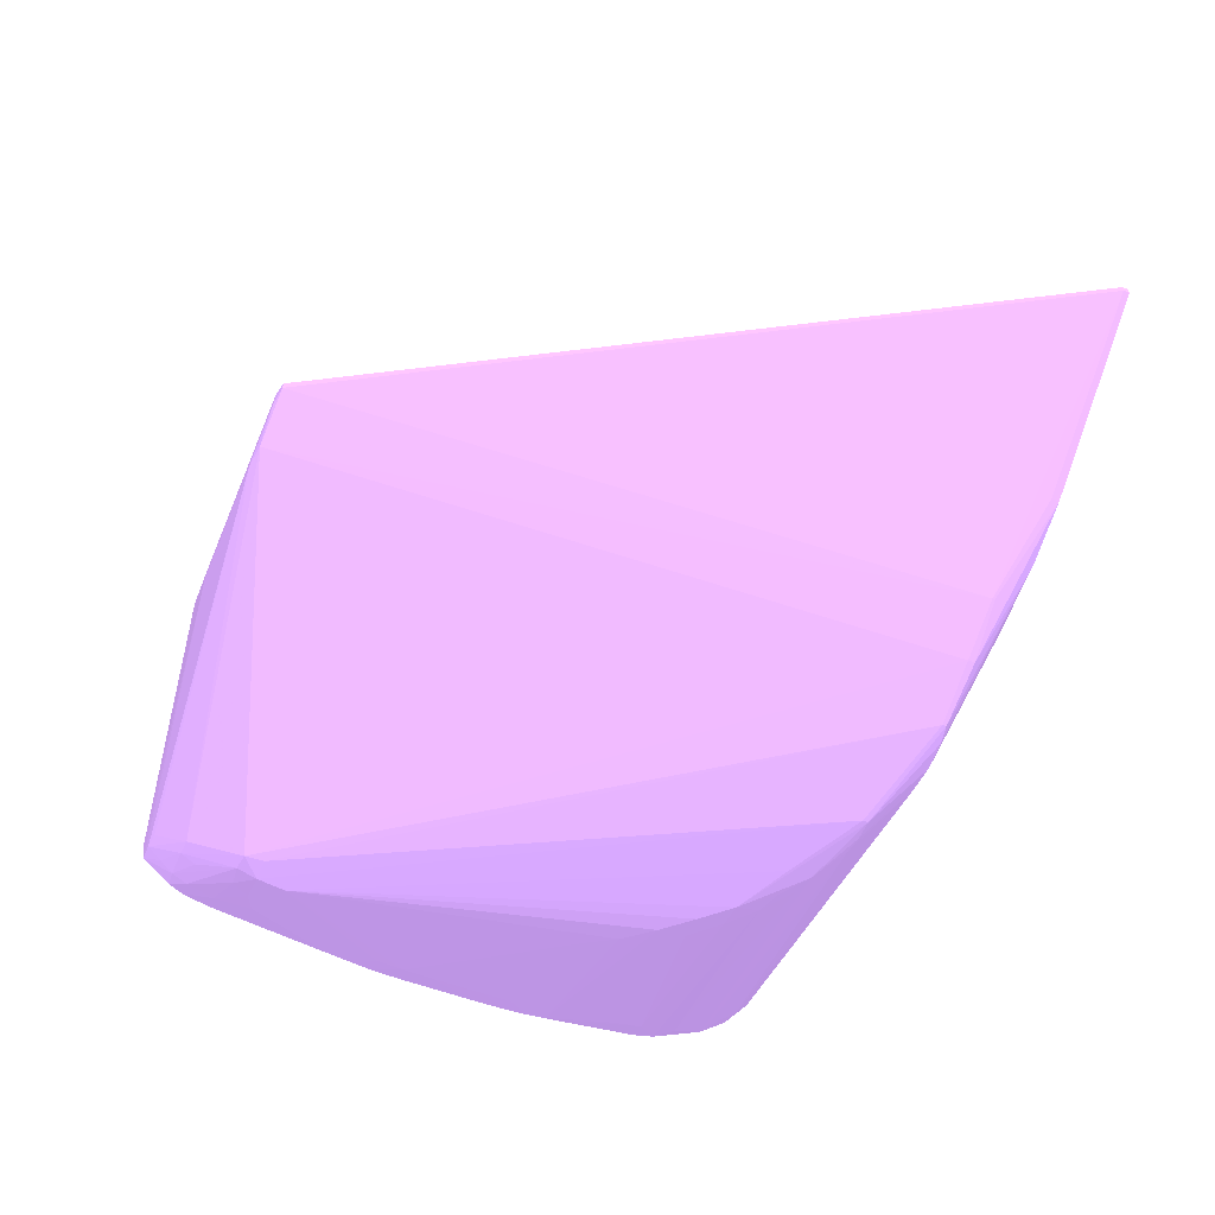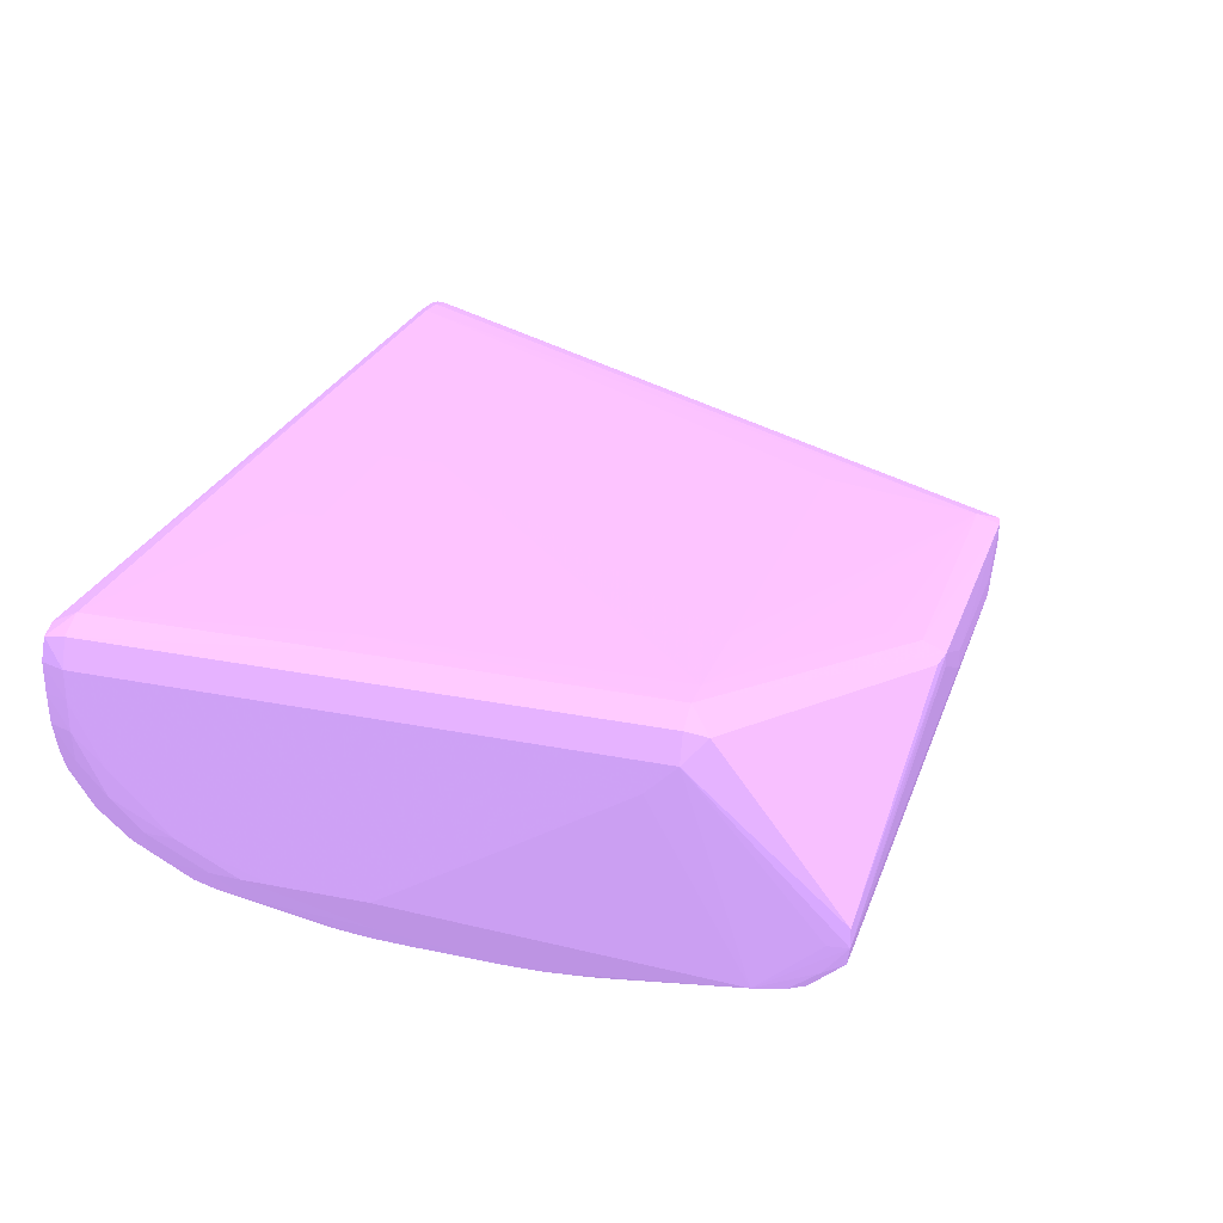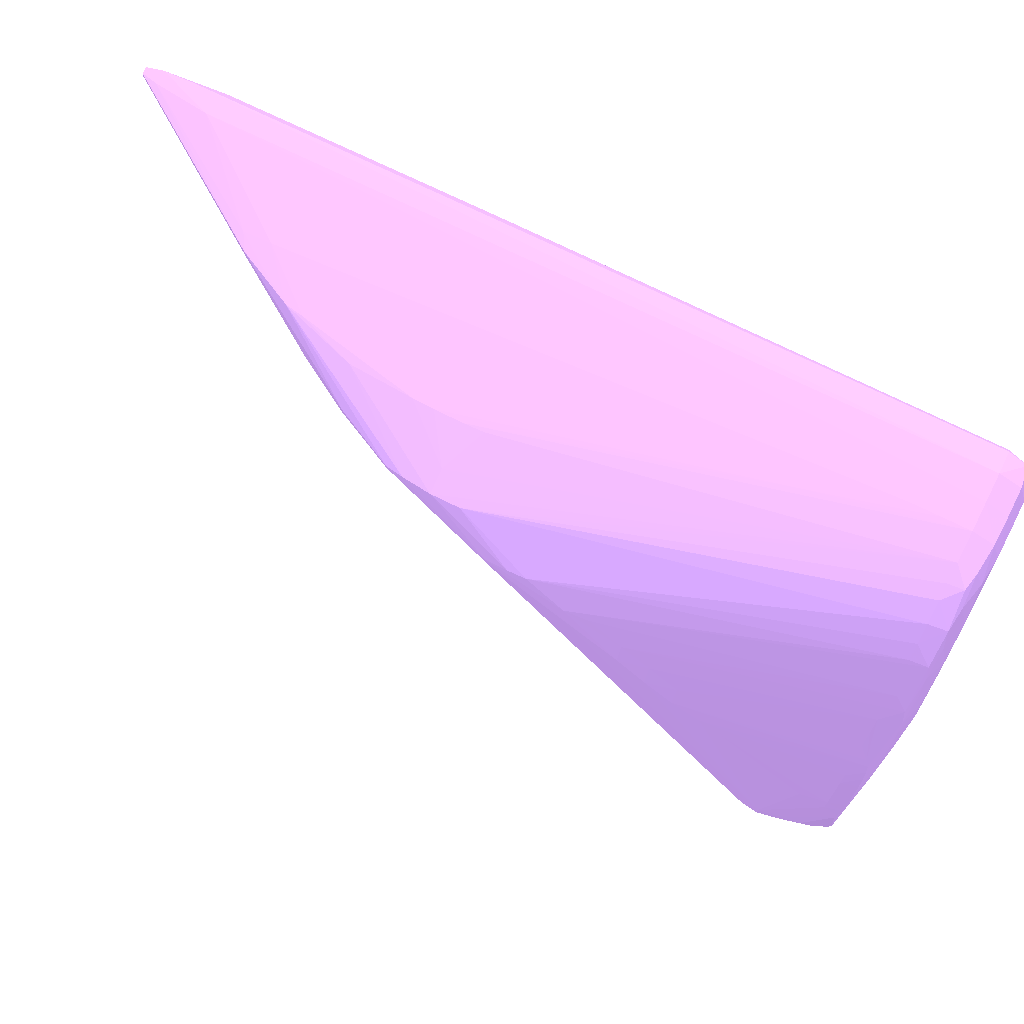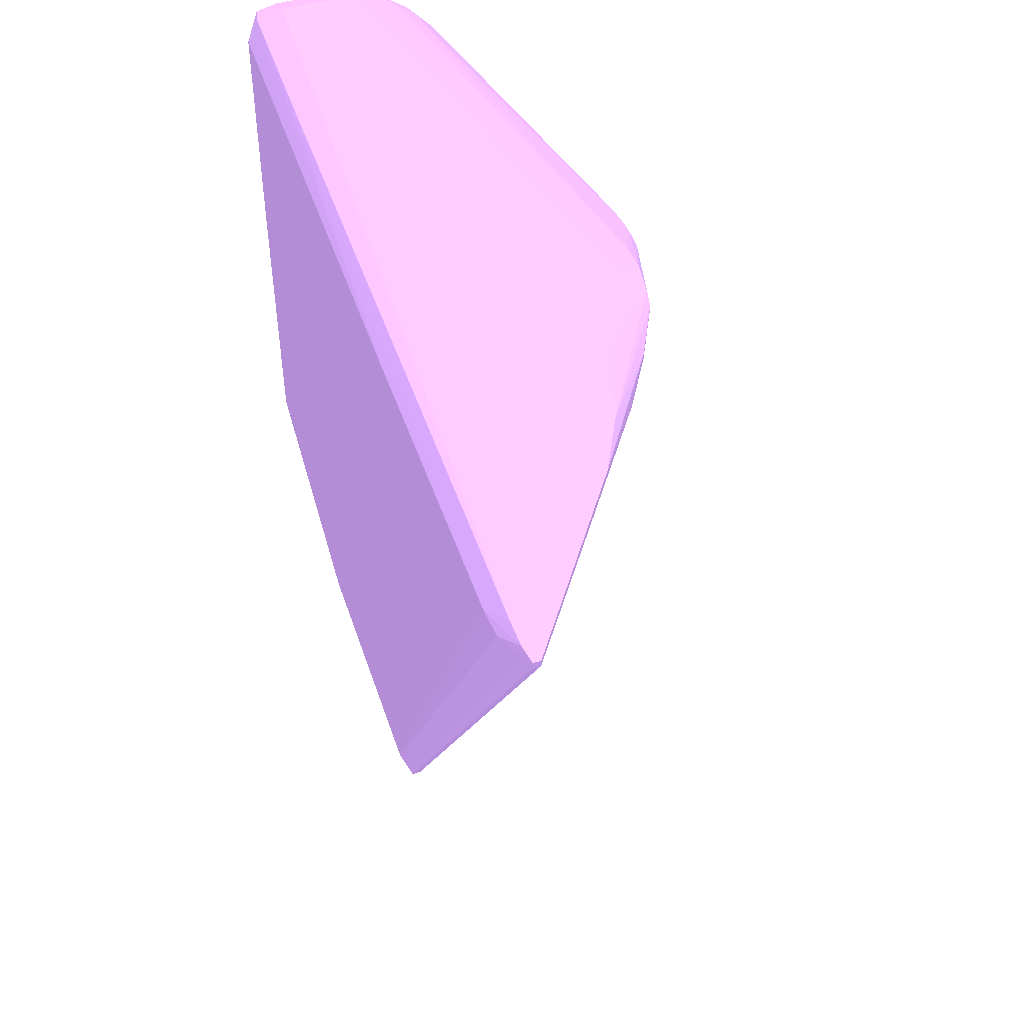
<metadata>
{"format":"obj","ext":"obj","renderer":"f3d","projection":"perspective","resolution":1024,"background":"white","views":[{"elev":-55.8,"azim":-112.9,"up":"+Y"},{"elev":26.5,"azim":107.4,"up":"+Y"},{"elev":70.9,"azim":26.9,"up":"+Z"},{"elev":48.4,"azim":-108.1,"up":"+Z"}]}
</metadata>
<code>
v -0.005693 -0.01705 -0.02504 0.5412 0.4235 0.6431
v -0.007547 -0.01677 -0.0248 0.5412 0.4235 0.6431
v -0.01048 -0.01468 -0.02489 0.5412 0.4235 0.6431
v -0.005693 -0.01578 -0.02504 0.5412 0.4235 0.6431
v 0.006282 -0.01699 -0.02502 0.5412 0.4235 0.6431
v 0.02544 -0.02863 -0.02217 0.5412 0.4235 0.6431
v 0.02416 -0.02852 -0.02204 0.5412 0.4235 0.6431
v 0.02176 -0.03092 -0.01966 0.5412 0.4235 0.6431
v -0.01925 -0.031 0.03057 0.5412 0.4235 0.6431
v -0.02369 -0.02845 0.0307 0.5412 0.4235 0.6431
v -0.01188 -0.01425 -0.02466 0.5412 0.4235 0.6431
v 0.01921 -0.03344 -0.0152 0.5412 0.4235 0.6431
v -0.01048 -0.01343 -0.02489 0.5412 0.4235 0.6431
v 0.006282 -0.01563 -0.02502 0.5412 0.4235 0.6431
v 0.01107 -0.01453 -0.02483 0.5412 0.4235 0.6431
v 0.02699 -0.02723 -0.02239 0.5412 0.4235 0.6431
v 0.02683 -0.0286 -0.02217 0.5412 0.4235 0.6431
v 0.02544 -0.02983 -0.02093 0.5412 0.4235 0.6431
v 0.02305 -0.03098 -0.01974 0.5412 0.4235 0.6431
v -0.01437 -0.03333 0.03057 0.5412 0.4235 0.6431
v -0.01925 -0.031 0.03117 0.5412 0.4235 0.6431
v -0.02369 -0.02845 0.03092 0.5412 0.4235 0.6431
v -0.0312 -0.02382 0.03256 0.5412 0.4235 0.6431
v -0.04543 -0.01423 0.03274 0.5412 0.4235 0.6431
v -0.01188 -0.01355 -0.02466 0.5412 0.4235 0.6431
v 0.02066 -0.03345 -0.01537 0.5412 0.4235 0.6431
v 0.02066 -0.03399 -0.01359 0.5412 0.4235 0.6431
v 0.01886 -0.03372 -0.01359 0.5412 0.4235 0.6431
v -0.01048 -0.0128 -0.02317 0.5412 0.4235 0.6431
v 0.01107 -0.0128 -0.02317 0.5412 0.4235 0.6431
v 0.01107 -0.01351 -0.02483 0.5412 0.4235 0.6431
v 0.00917 -0.0136 -0.02485 0.5412 0.4235 0.6431
v 0.0269 -0.02582 -0.02234 0.5412 0.4235 0.6431
v 0.02796 -0.01525 -0.01119 0.5412 0.4235 0.6431
v 0.02709 -0.02728 -0.02085 0.5412 0.4235 0.6431
v 0.02722 -0.03151 -0.01599 0.5412 0.4235 0.6431
v 0.02698 -0.02949 -0.02057 0.5412 0.4235 0.6431
v 0.02701 -0.03118 -0.01838 0.5412 0.4235 0.6431
v 0.02671 -0.03087 -0.01964 0.5412 0.4235 0.6431
v 0.02544 -0.03095 -0.01973 0.5412 0.4235 0.6431
v 0.02305 -0.03177 -0.01838 0.5412 0.4235 0.6431
v -0.005118 -0.03575 0.02805 0.5412 0.4235 0.6431
v -0.01437 -0.03333 0.0309 0.5412 0.4235 0.6431
v -0.02642 -0.02615 0.03317 0.5412 0.4235 0.6431
v -0.0312 -0.02382 0.03323 0.5412 0.4235 0.6431
v -0.04543 -0.01423 0.03326 0.5412 0.4235 0.6431
v -0.04543 -0.01364 0.03274 0.5412 0.4235 0.6431
v -0.01199 -0.0133 -0.02317 0.5412 0.4235 0.6431
v -0.04399 -0.01325 0.03193 0.5412 0.4235 0.6431
v 0.02544 -0.03164 -0.01838 0.5412 0.4235 0.6431
v 0.02242 -0.03331 -0.01515 0.5412 0.4235 0.6431
v 0.02315 -0.03347 -0.01365 0.5412 0.4235 0.6431
v 0.02066 -0.03431 -0.01119 0.5412 0.4235 0.6431
v -0.04162 -0.01249 0.03192 0.5412 0.4235 0.6431
v -0.03922 -0.0123 0.03192 0.5412 0.4235 0.6431
v -0.01288 -0.01251 -0.01119 0.5412 0.4235 0.6431
v 0.01587 -0.01205 -0.01119 0.5412 0.4235 0.6431
v 0.02305 -0.012 -0.01119 0.5412 0.4235 0.6431
v 0.01107 -0.0126 -0.02078 0.5412 0.4235 0.6431
v 0.02544 -0.01203 -0.01119 0.5412 0.4235 0.6431
v 0.01235 -0.01379 -0.0245 0.5412 0.4235 0.6431
v 0.02708 -0.01339 -0.0129 0.5412 0.4235 0.6431
v 0.02796 -0.01765 -0.008798 0.5412 0.4235 0.6431
v 0.0273 -0.01306 -0.01119 0.5412 0.4235 0.6431
v 0.02796 -0.01525 0.03192 0.5412 0.4235 0.6431
v 0.02796 -0.02962 0.01036 0.5412 0.4235 0.6431
v 0.02747 -0.03202 0.007965 0.5412 0.4235 0.6431
v 0.02693 -0.03342 -0.00161 0.5412 0.4235 0.6431
v 0.02681 -0.03332 -0.004008 0.5412 0.4235 0.6431
v 0.0267 -0.03325 -0.005583 0.5412 0.4235 0.6431
v 0.02535 -0.03277 -0.01365 0.5412 0.4235 0.6431
v 0.02544 -0.03237 -0.01599 0.5412 0.4235 0.6431
v 0.001491 -0.03624 0.02466 0.5412 0.4235 0.6431
v -0.005118 -0.03575 0.02853 0.5412 0.4235 0.6431
v -0.01288 -0.03361 0.03115 0.5412 0.4235 0.6431
v -0.02006 -0.02814 0.03297 0.5412 0.4235 0.6431
v -0.02485 -0.02644 0.03319 0.5412 0.4235 0.6431
v -0.02964 -0.02244 0.03354 0.5412 0.4235 0.6431
v -0.02964 -0.02416 0.03329 0.5412 0.4235 0.6431
v -0.03201 -0.02245 0.03338 0.5412 0.4235 0.6431
v -0.04401 -0.01458 0.0334 0.5412 0.4235 0.6431
v -0.04543 -0.01364 0.03326 0.5412 0.4235 0.6431
v 0.0245 -0.03328 -0.01289 0.5412 0.4235 0.6431
v 0.02305 -0.03374 -0.01119 0.5412 0.4235 0.6431
v 0.02544 -0.0338 -0.00161 0.5412 0.4235 0.6431
v 0.02544 -0.03389 0.0007822 0.5412 0.4235 0.6431
v 0.02305 -0.03431 0.0007822 0.5412 0.4235 0.6431
v 0.01518 -0.03576 0.01092 0.5412 0.4235 0.6431
v 0.01347 -0.03613 0.01515 0.5412 0.4235 0.6431
v 0.01107 -0.03644 0.01755 0.5412 0.4235 0.6431
v 0.008674 -0.03656 0.01994 0.5412 0.4235 0.6431
v 0.006282 -0.03659 0.02234 0.5412 0.4235 0.6431
v -0.04401 -0.01336 0.0334 0.5412 0.4235 0.6431
v -0.01766 -0.01217 0.03192 0.5412 0.4235 0.6431
v -0.005693 -0.01195 0.02473 0.5412 0.4235 0.6431
v -0.03443 -0.01224 0.02952 0.5412 0.4235 0.6431
v -0.04162 -0.01329 0.03346 0.5412 0.4235 0.6431
v 0.01587 -0.01307 0.03376 0.5412 0.4235 0.6431
v -0.008093 -0.01199 0.01515 0.5412 0.4235 0.6431
v -0.005693 -0.01195 0.01515 0.5412 0.4235 0.6431
v -0.003301 -0.01193 0.01515 0.5412 0.4235 0.6431
v 0.02305 -0.01197 0.01275 0.5412 0.4235 0.6431
v 0.006282 -0.01193 0.01515 0.5412 0.4235 0.6431
v 0.02544 -0.01202 0.01275 0.5412 0.4235 0.6431
v 0.0273 -0.01306 0.03192 0.5412 0.4235 0.6431
v 0.02796 -0.01765 0.03192 0.5412 0.4235 0.6431
v 0.02708 -0.01339 0.03362 0.5412 0.4235 0.6431
v 0.0273 -0.01525 0.03387 0.5412 0.4235 0.6431
v 0.02796 -0.02962 0.01755 0.5412 0.4235 0.6431
v 0.0275 -0.03202 0.01036 0.5412 0.4235 0.6431
v 0.02696 -0.03344 0.0007822 0.5412 0.4235 0.6431
v 0.001491 -0.03614 0.02671 0.5412 0.4235 0.6431
v -0.003301 -0.03577 0.02853 0.5412 0.4235 0.6431
v -0.01048 -0.03389 0.03129 0.5412 0.4235 0.6431
v -0.01466 -0.0285 0.03314 0.5412 0.4235 0.6431
v -0.01288 -0.02856 0.03316 0.5412 0.4235 0.6431
v -0.03204 -0.02004 0.03363 0.5412 0.4235 0.6431
v -0.03922 -0.01525 0.03375 0.5412 0.4235 0.6431
v 0.01107 -0.02244 0.03405 0.5412 0.4235 0.6431
v 0.02066 -0.02004 0.03438 0.5412 0.4235 0.6431
v 0.02544 -0.03387 0.00318 0.5412 0.4235 0.6431
v 0.01528 -0.03579 0.01275 0.5412 0.4235 0.6431
v 0.02305 -0.03434 0.00318 0.5412 0.4235 0.6431
v 0.02544 -0.03379 0.007965 0.5412 0.4235 0.6431
v 0.02544 -0.0337 0.01036 0.5412 0.4235 0.6431
v 0.02661 -0.03321 0.0139 0.5412 0.4235 0.6431
v 0.02625 -0.03312 0.01515 0.5412 0.4235 0.6431
v 0.01116 -0.03601 0.02001 0.5412 0.4235 0.6431
v 0.008703 -0.03607 0.02236 0.5412 0.4235 0.6431
v 0.006282 -0.03608 0.02435 0.5412 0.4235 0.6431
v 0.004113 -0.03625 0.02496 0.5412 0.4235 0.6431
v -0.01527 -0.01215 0.03192 0.5412 0.4235 0.6431
v 0.006282 -0.01195 0.02473 0.5412 0.4235 0.6431
v -0.005693 -0.01193 0.02234 0.5412 0.4235 0.6431
v 0.01347 -0.01212 0.03192 0.5412 0.4235 0.6431
v 0.02544 -0.01211 0.03192 0.5412 0.4235 0.6431
v -0.008093 -0.01195 0.02234 0.5412 0.4235 0.6431
v -0.008093 -0.01195 0.01755 0.5412 0.4235 0.6431
v 0.02544 -0.01525 0.03456 0.5412 0.4235 0.6431
v 0.02544 -0.01308 0.03384 0.5412 0.4235 0.6431
v -0.005693 -0.01193 0.01755 0.5412 0.4235 0.6431
v 0.006282 -0.01193 0.02234 0.5412 0.4235 0.6431
v 0.02796 -0.02244 0.02952 0.5412 0.4235 0.6431
v 0.0273 -0.01765 0.03384 0.5412 0.4235 0.6431
v 0.02793 -0.02004 0.03192 0.5412 0.4235 0.6431
v 0.02796 -0.02723 0.02473 0.5412 0.4235 0.6431
v 0.02796 -0.02962 0.01994 0.5412 0.4235 0.6431
v 0.02729 -0.03156 0.01994 0.5412 0.4235 0.6431
v 0.02683 -0.03334 0.01036 0.5412 0.4235 0.6431
v 0.02689 -0.03338 0.007965 0.5412 0.4235 0.6431
v 0.02694 -0.03342 0.00318 0.5412 0.4235 0.6431
v -0.0018 -0.03568 0.0284 0.5412 0.4235 0.6431
v 0.003473 -0.03588 0.02631 0.5412 0.4235 0.6431
v 0.02589 -0.03069 0.0257 0.5412 0.4235 0.6431
v 0.02692 -0.02866 0.02865 0.5412 0.4235 0.6431
v 0.02544 -0.02886 0.02891 0.5412 0.4235 0.6431
v -0.008093 -0.03385 0.03117 0.5412 0.4235 0.6431
v -0.01048 -0.03202 0.03199 0.5412 0.4235 0.6431
v 0.02544 -0.02244 0.03384 0.5412 0.4235 0.6431
v -0.01048 -0.02857 0.03316 0.5412 0.4235 0.6431
v 0.01347 -0.02244 0.03407 0.5412 0.4235 0.6431
v 0.02544 -0.01765 0.03454 0.5412 0.4235 0.6431
v 0.02305 -0.02004 0.03441 0.5412 0.4235 0.6431
v 0.02674 -0.03328 0.0123 0.5412 0.4235 0.6431
v 0.02718 -0.03132 0.02234 0.5412 0.4235 0.6431
v 0.02544 -0.03196 0.02234 0.5412 0.4235 0.6431
v 0.02544 -0.03242 0.01994 0.5412 0.4235 0.6431
v 0.02539 -0.0329 0.0175 0.5412 0.4235 0.6431
v 0.02456 -0.03327 0.01668 0.5412 0.4235 0.6431
v 0.02693 -0.03105 0.02411 0.5412 0.4235 0.6431
v 0.02789 -0.02483 0.02952 0.5412 0.4235 0.6431
v 0.02727 -0.02004 0.03377 0.5412 0.4235 0.6431
v 0.02768 -0.02244 0.03192 0.5412 0.4235 0.6431
v 0.02784 -0.02723 0.02713 0.5412 0.4235 0.6431
v 0.02783 -0.02962 0.02234 0.5412 0.4235 0.6431
v 0.02544 -0.02789 0.03011 0.5412 0.4235 0.6431
v 0.02544 -0.02669 0.03145 0.5412 0.4235 0.6431
v 0.02718 -0.02911 0.02713 0.5412 0.4235 0.6431
v 0.02728 -0.02723 0.02948 0.5412 0.4235 0.6431
v 0.02699 -0.02643 0.03116 0.5412 0.4235 0.6431
v 0.02544 -0.02515 0.03265 0.5412 0.4235 0.6431
v 0.02544 -0.02395 0.03323 0.5412 0.4235 0.6431
v -0.008811 -0.0285 0.03314 0.5412 0.4235 0.6431
v 0.02675 -0.02382 0.03319 0.5412 0.4235 0.6431
v 0.02702 -0.02244 0.03346 0.5412 0.4235 0.6431
v 0.02544 -0.02004 0.03442 0.5412 0.4235 0.6431
v 0.02734 -0.02978 0.02484 0.5412 0.4235 0.6431
v 0.02718 -0.0247 0.03194 0.5412 0.4235 0.6431
f 1 2 3
f 1 3 13
f 1 13 4
f 1 4 14
f 1 14 5
f 1 5 6
f 1 6 7
f 1 7 8
f 1 8 2
f 2 9 10
f 2 10 11
f 2 11 3
f 2 8 12
f 2 12 9
f 3 11 25
f 3 25 13
f 4 13 14
f 5 14 31
f 5 31 15
f 5 15 16
f 5 16 17
f 5 17 6
f 6 17 18
f 6 18 19
f 6 19 8
f 6 8 7
f 8 19 12
f 9 20 43
f 9 43 21
f 9 21 22
f 9 22 10
f 9 12 20
f 10 22 45
f 10 45 23
f 10 23 24
f 10 24 11
f 11 24 47
f 11 47 25
f 12 19 26
f 12 26 27
f 12 27 28
f 12 28 20
f 13 25 29
f 13 29 30
f 13 30 31
f 13 31 32
f 13 32 14
f 14 32 31
f 15 31 16
f 16 33 34
f 16 34 35
f 16 35 36
f 16 36 37
f 16 37 17
f 16 31 33
f 17 37 38
f 17 38 39
f 17 39 40
f 17 40 18
f 18 40 19
f 19 41 26
f 19 40 41
f 20 42 74
f 20 74 43
f 20 28 42
f 21 43 44
f 21 44 45
f 21 45 22
f 23 45 46
f 23 46 24
f 24 46 82
f 24 82 47
f 25 48 29
f 25 47 49
f 25 49 48
f 26 41 40
f 26 40 50
f 26 50 51
f 26 51 27
f 27 51 52
f 27 52 53
f 27 53 42
f 27 42 28
f 29 48 49
f 29 49 54
f 29 54 55
f 29 55 56
f 29 56 57
f 29 57 58
f 29 58 59
f 29 59 30
f 30 59 60
f 30 60 31
f 31 60 61
f 31 61 33
f 33 62 34
f 33 61 62
f 34 63 36
f 34 36 35
f 34 62 64
f 34 64 105
f 34 105 65
f 34 65 106
f 34 106 143
f 34 143 146
f 34 146 109
f 34 109 66
f 34 66 63
f 36 63 66
f 36 66 67
f 36 67 68
f 36 68 69
f 36 69 70
f 36 70 71
f 36 71 72
f 36 72 38
f 36 38 37
f 38 72 50
f 38 50 39
f 39 50 40
f 42 73 92
f 42 92 74
f 42 53 73
f 43 74 75
f 43 75 44
f 44 76 77
f 44 77 78
f 44 78 79
f 44 79 45
f 44 75 76
f 45 79 80
f 45 80 81
f 45 81 46
f 46 81 93
f 46 93 82
f 47 82 54
f 47 54 49
f 50 72 51
f 51 72 52
f 52 72 83
f 52 83 53
f 53 83 84
f 53 84 70
f 53 70 85
f 53 85 86
f 53 86 87
f 53 87 88
f 53 88 89
f 53 89 90
f 53 90 91
f 53 91 92
f 53 92 73
f 54 82 93
f 54 93 55
f 55 94 95
f 55 95 96
f 55 96 56
f 55 93 97
f 55 97 98
f 55 98 94
f 56 96 99
f 56 99 100
f 56 100 57
f 57 100 101
f 57 101 58
f 58 102 60
f 58 60 59
f 58 101 103
f 58 103 102
f 60 102 104
f 60 104 64
f 60 64 62
f 60 62 61
f 64 104 105
f 65 105 107
f 65 107 108
f 65 108 106
f 66 109 110
f 66 110 67
f 67 110 111
f 67 111 68
f 68 111 86
f 68 86 85
f 68 85 69
f 69 85 70
f 70 84 83
f 70 83 71
f 71 83 72
f 74 92 112
f 74 112 113
f 74 113 114
f 74 114 75
f 75 114 76
f 76 115 77
f 76 114 115
f 77 115 116
f 77 116 78
f 78 117 118
f 78 118 80
f 78 80 79
f 78 116 119
f 78 119 120
f 78 120 117
f 80 118 81
f 81 118 93
f 86 111 121
f 86 121 122
f 86 122 123
f 86 123 87
f 87 123 122
f 87 122 88
f 88 122 89
f 89 122 121
f 89 121 124
f 89 124 125
f 89 125 126
f 89 126 90
f 90 126 127
f 90 127 128
f 90 128 91
f 91 128 129
f 91 129 92
f 92 130 131
f 92 131 112
f 92 129 130
f 93 118 97
f 94 132 95
f 94 98 132
f 95 133 142
f 95 142 134
f 95 134 96
f 95 132 135
f 95 135 136
f 95 136 133
f 96 134 137
f 96 137 138
f 96 138 99
f 97 118 139
f 97 139 140
f 97 140 98
f 98 140 132
f 99 138 100
f 100 141 101
f 100 138 141
f 101 141 134
f 101 134 142
f 101 142 103
f 102 136 104
f 102 103 142
f 102 142 136
f 104 136 105
f 105 136 107
f 106 108 144
f 106 144 145
f 106 145 143
f 107 136 140
f 107 140 139
f 107 139 108
f 108 139 162
f 108 162 144
f 109 146 147
f 109 147 110
f 110 147 148
f 110 148 149
f 110 149 150
f 110 150 151
f 110 151 111
f 111 151 121
f 112 152 113
f 112 131 130
f 112 130 153
f 112 153 154
f 112 154 155
f 112 155 156
f 112 156 152
f 113 152 157
f 113 157 114
f 114 158 115
f 114 157 159
f 114 159 158
f 115 158 116
f 116 158 160
f 116 160 161
f 116 161 119
f 117 120 118
f 118 120 162
f 118 162 139
f 119 161 163
f 119 163 120
f 120 163 162
f 121 151 150
f 121 150 124
f 124 150 149
f 124 149 125
f 125 149 164
f 125 164 126
f 126 164 148
f 126 148 165
f 126 165 127
f 127 165 166
f 127 166 167
f 127 167 168
f 127 168 169
f 127 169 128
f 128 169 168
f 128 168 167
f 128 167 166
f 128 166 129
f 129 166 130
f 130 166 170
f 130 170 154
f 130 154 153
f 132 140 135
f 133 136 142
f 134 141 138
f 134 138 137
f 135 140 136
f 143 145 171
f 143 171 146
f 144 172 145
f 144 162 172
f 145 172 173
f 145 173 171
f 146 171 174
f 146 174 175
f 146 175 147
f 147 175 148
f 148 175 165
f 148 164 149
f 152 156 176
f 152 176 177
f 152 177 157
f 154 170 155
f 155 170 178
f 155 178 179
f 155 179 180
f 155 180 176
f 155 176 156
f 157 177 181
f 157 181 182
f 157 182 159
f 158 183 160
f 158 159 183
f 159 182 184
f 159 184 185
f 159 185 186
f 159 186 160
f 159 160 183
f 160 186 161
f 161 186 163
f 162 163 186
f 162 186 172
f 165 175 187
f 165 187 178
f 165 178 170
f 165 170 166
f 171 173 188
f 171 188 180
f 171 180 179
f 171 179 174
f 172 186 185
f 172 185 173
f 173 185 188
f 174 179 178
f 174 178 175
f 175 178 187
f 176 180 177
f 177 180 181
f 180 184 181
f 180 188 184
f 181 184 182
f 184 188 185

</code>
